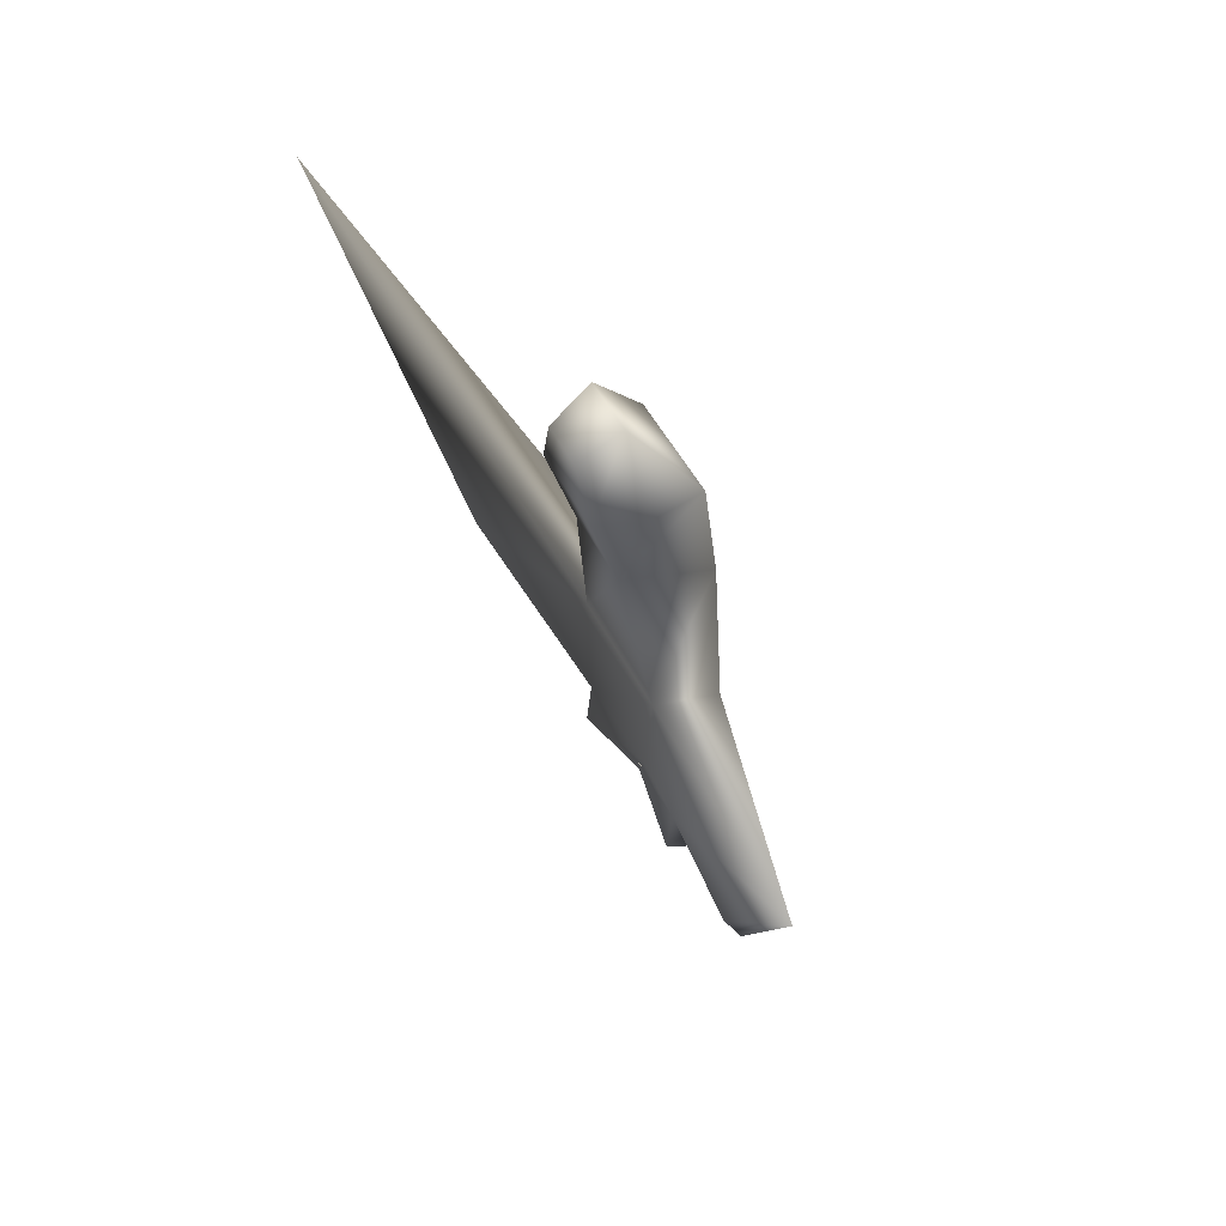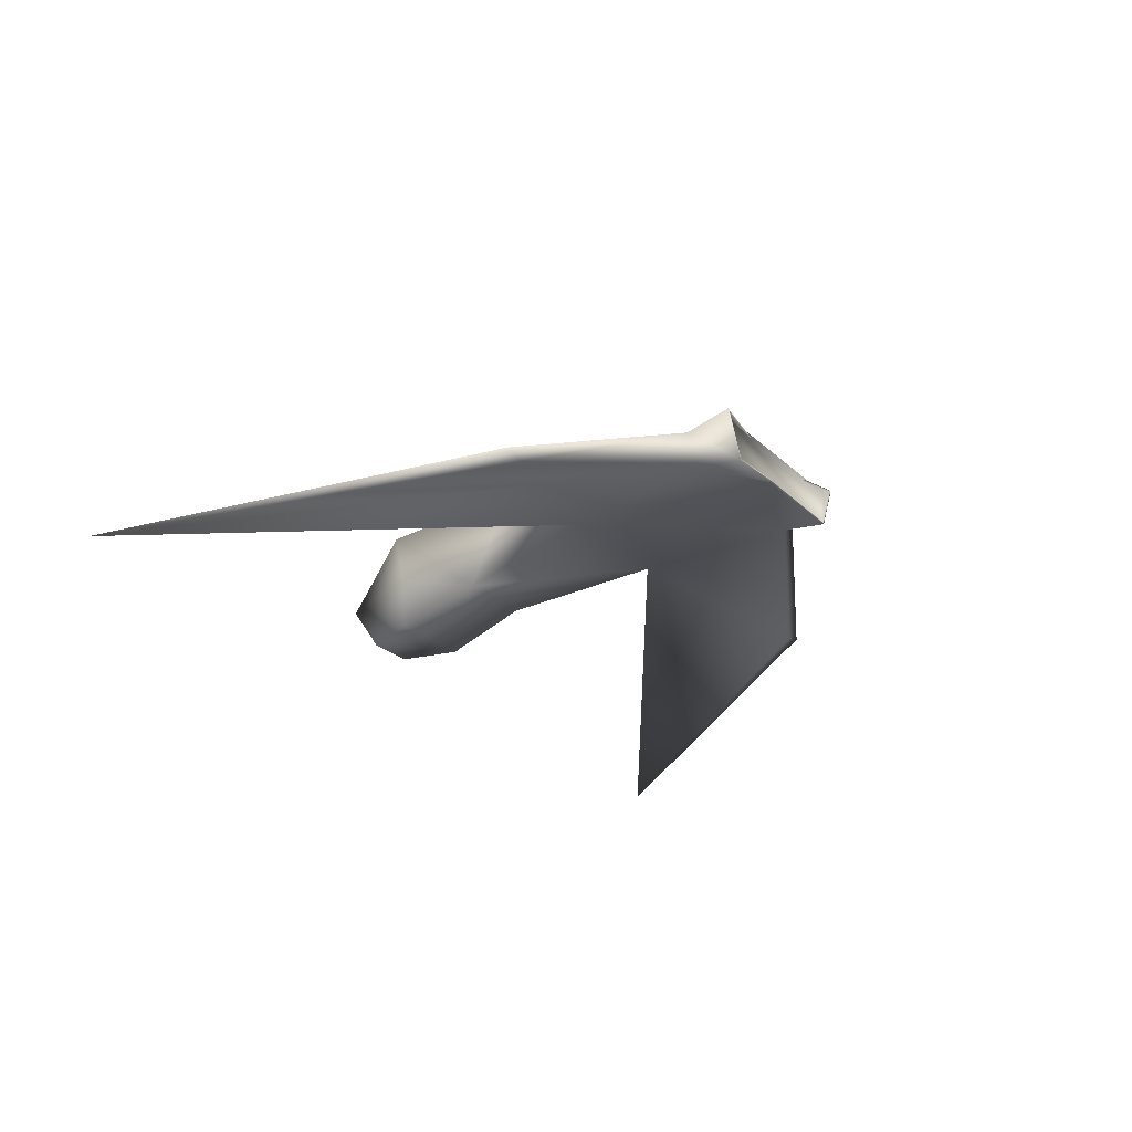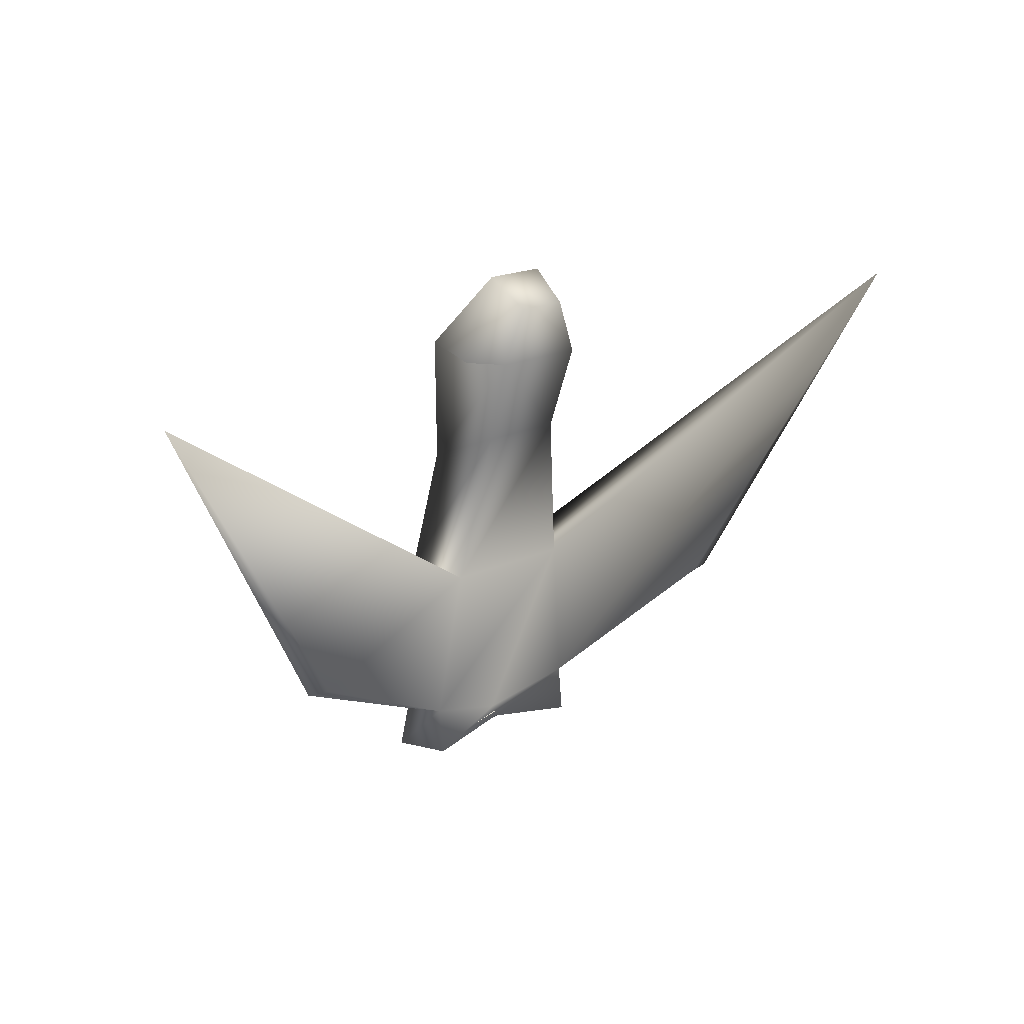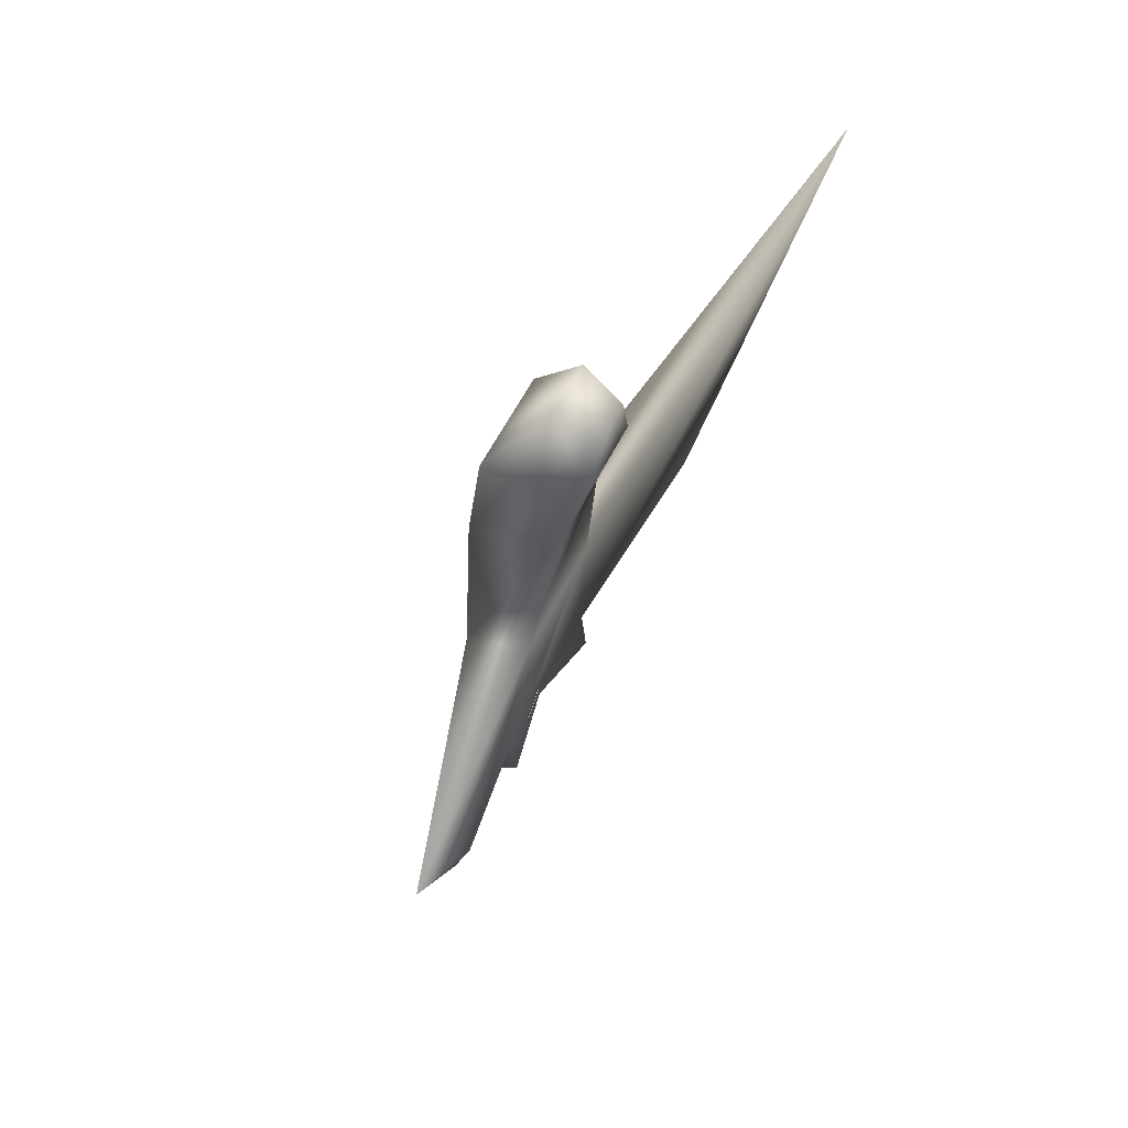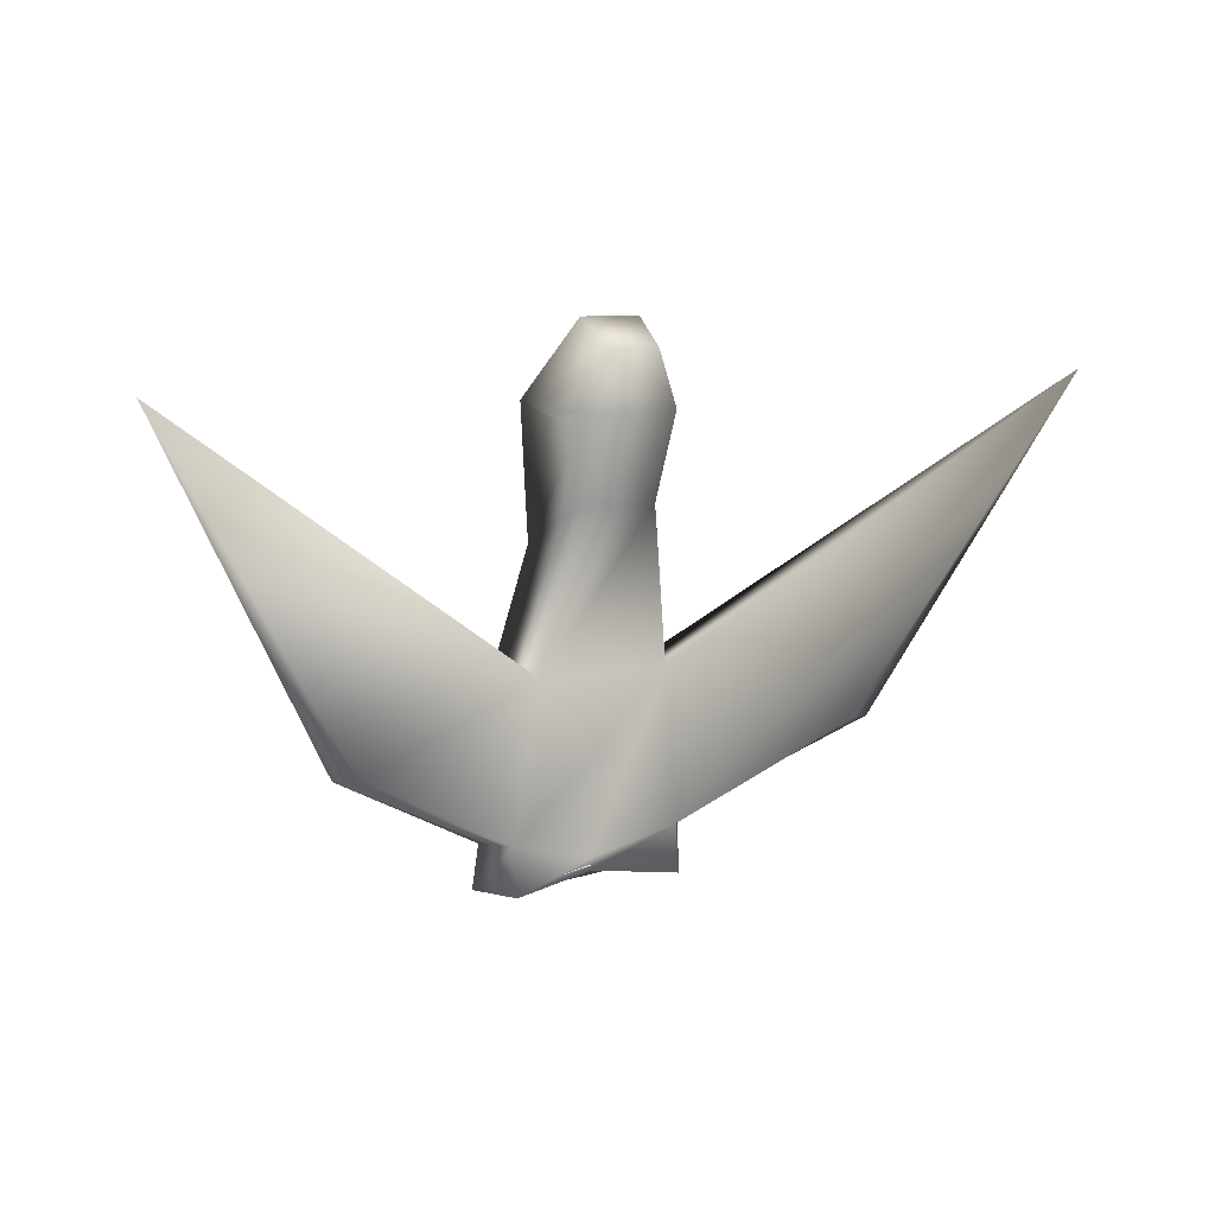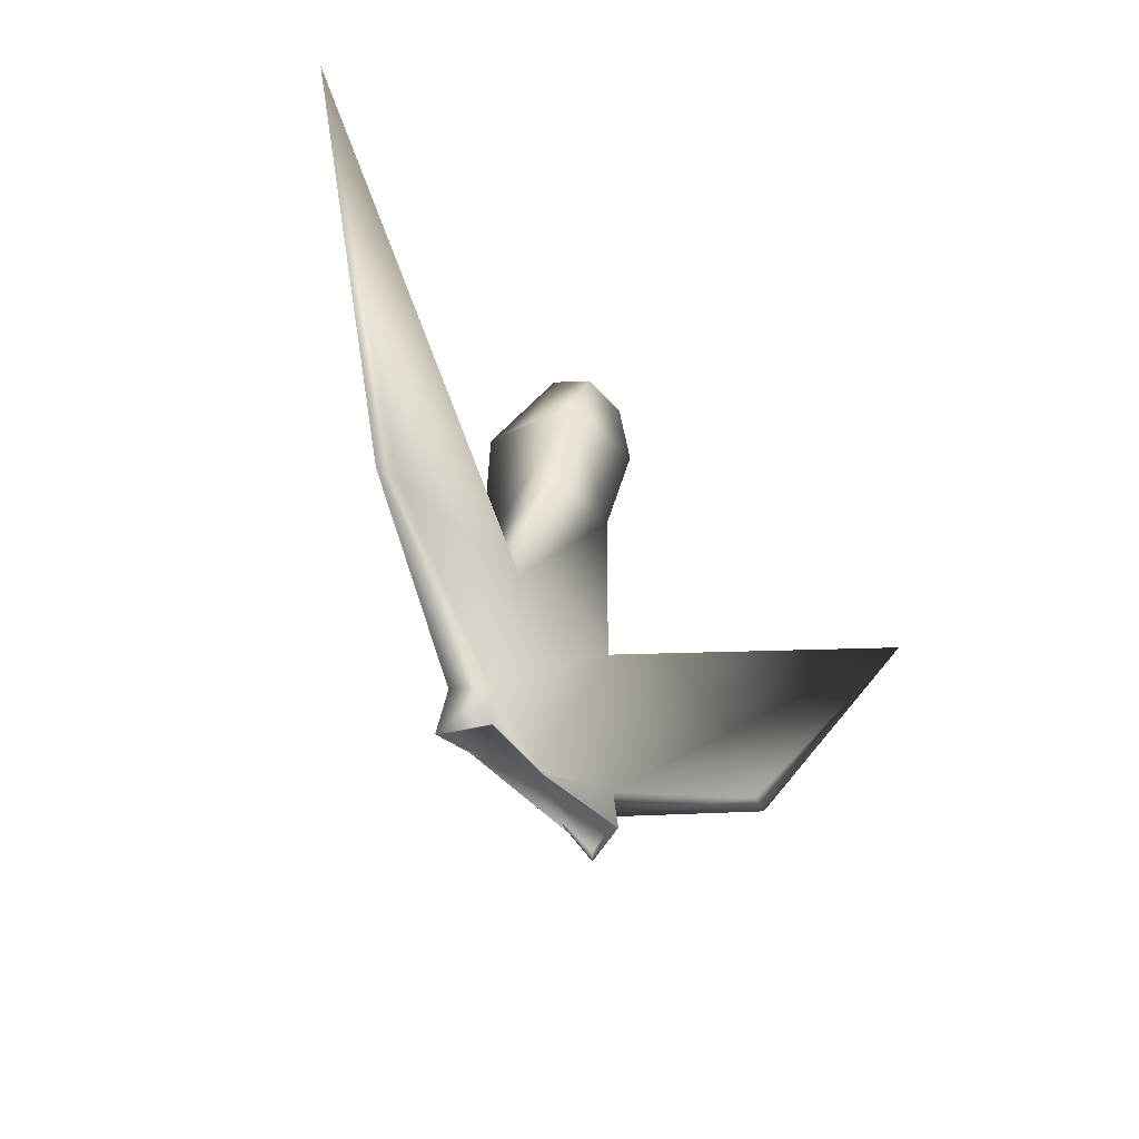
<metadata>
{"format":"obj","ext":"obj","renderer":"f3d","projection":"perspective","resolution":1024,"background":"white","views":[{"elev":49.6,"azim":63.6,"up":"+Z"},{"elev":-24.2,"azim":123.9,"up":"+Y"},{"elev":19.5,"azim":-40.6,"up":"+Z"},{"elev":53.7,"azim":-65.1,"up":"+Z"},{"elev":8.4,"azim":-31.4,"up":"+Z"},{"elev":-47.8,"azim":-50.9,"up":"+Z"}]}
</metadata>
<code>
o r_wing
v 0.7176 -0.9225 2.21
v 0.8039 -1.406 3.716
v -0.8039 -1.406 3.716
v -0.7176 -0.9225 2.21
v 0.6058 0.8163 1.477
v 1 0.3449 3.824
v -1 0.3449 3.824
v -0.6058 0.8163 1.477
v 0.4327 -1.472 4.675
v -0.4327 -1.472 4.675
v 0.5383 -0.731 5.148
v -0.5383 -0.731 5.148
v 1.523 -0.3178 -3.191
v -1.523 -0.3178 -3.191
v 1.895 0.1902 -3.191
v -1.895 0.1902 -3.191
v -1.447 0.5153 -0.4903
v 1.447 0.5153 -0.4903
v -1.164 -0.5472 -0.4903
v 1.164 -0.5472 -0.4903
v -8.273 -2.306 4.212
v -4.943 -0.9572 -1.614
v -4.572 -1.05 -1.614
v 8.273 -2.306 4.212
v 4.572 -1.05 -1.614
v 4.943 -0.9572 -1.614
v 1.008 -0.5718 3.619
v -1.008 -0.5718 3.619
v 1e-06 0.2699 -3.642
v 0 0.9938 -0.4903
v 0 -0.0626 -3.642
v 1e-06 -0.1537 -3.816
v -1.523 -0.4089 -4.006
v 1.523 -0.4089 -4.006
v 1.895 0.4143 -4.006
v -1.895 0.4143 -4.006
v 1e-06 0.1789 -3.816
v -1.507 -0.3778 -4.005
v 1e-06 -0.1255 -3.815
v 1.507 -0.3778 -4.005
v 1.849 0.3808 -4.007
v -1.849 0.3808 -4.007
v 1e-06 -0.1155 -3.725
v 1e-06 0.1509 -3.817
v -1.468 -0.3428 -3.915
v 1.468 -0.3428 -3.915
v 1.802 0.3405 -3.918
v -1.802 0.3405 -3.918
v 1e-06 0.1335 -3.727
f 1 2 3 4
f 5 8 7 6
f 1 5 6 27 2
f 6 7 12 11
f 3 28 7 8 4
f 30 18 15 29
f 9 11 12 10
f 3 2 9 10
f 13 31 32 34
f 20 19 14 31 13
f 1 4 19 20
f 5 1 20 18
f 4 8 17 19
f 8 5 18 30 17
f 18 24 26 15
f 20 24 18
f 16 22 21 17
f 14 23 22 16
f 24 25 26
f 13 25 24 20
f 15 26 25 13
f 21 22 23
f 17 21 19
f 19 21 23 14
f 17 30 29 16
f 40 39 43 46
f 29 15 35 37
f 16 29 37 36
f 14 16 36 33
f 15 13 34 35
f 31 14 33 32
f 38 39 32 33
f 40 41 35 34
f 42 38 33 36
f 44 42 36 37
f 41 44 37 35
f 39 40 34 32
f 47 46 43 45 48 49
f 44 41 47 49
f 42 44 49 48
f 38 42 48 45
f 41 40 46 47
f 39 38 45 43
f 12 28 3 10
f 28 12 7
f 11 9 2 27
f 6 11 27
l 8 30
l 5 30
l 29 31
l 19 31
l 20 31
l 32 37
l 8 28
l 4 28
l 27 5
l 27 1

</code>
